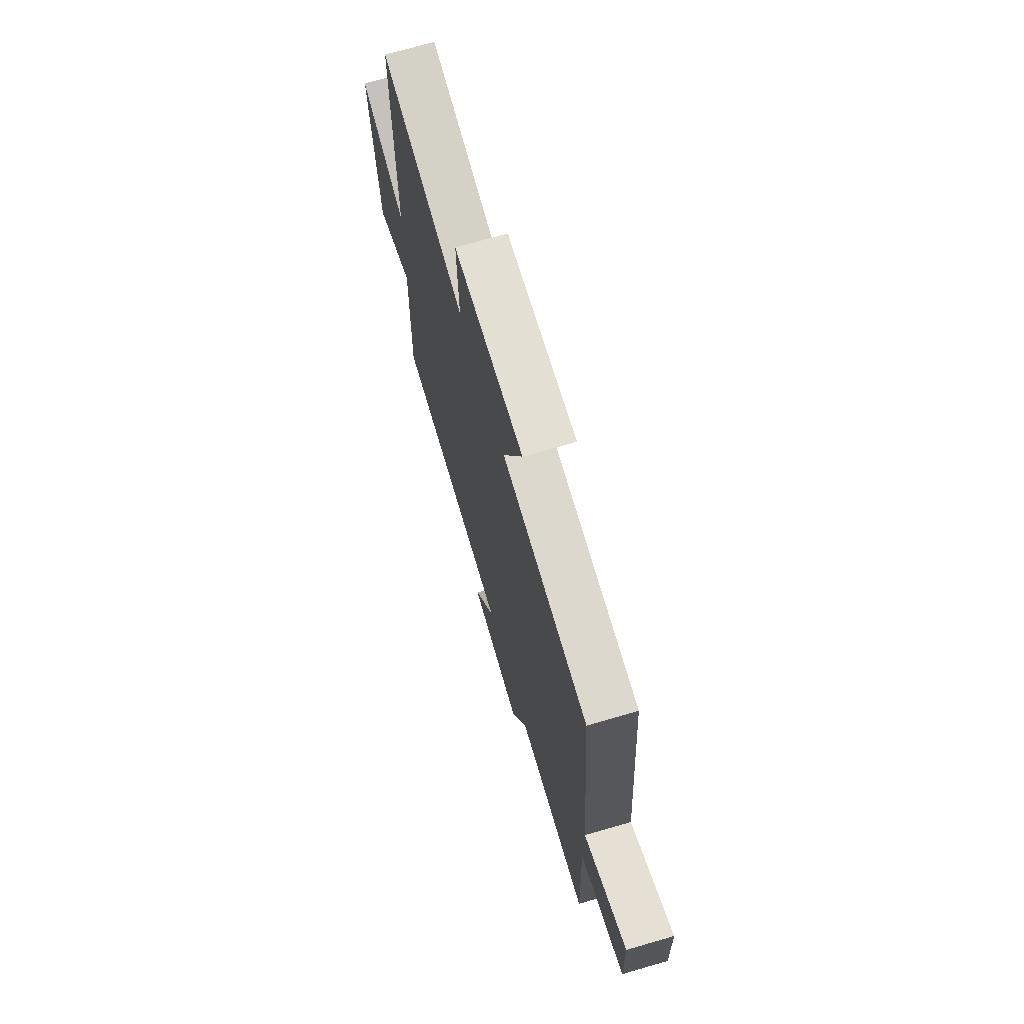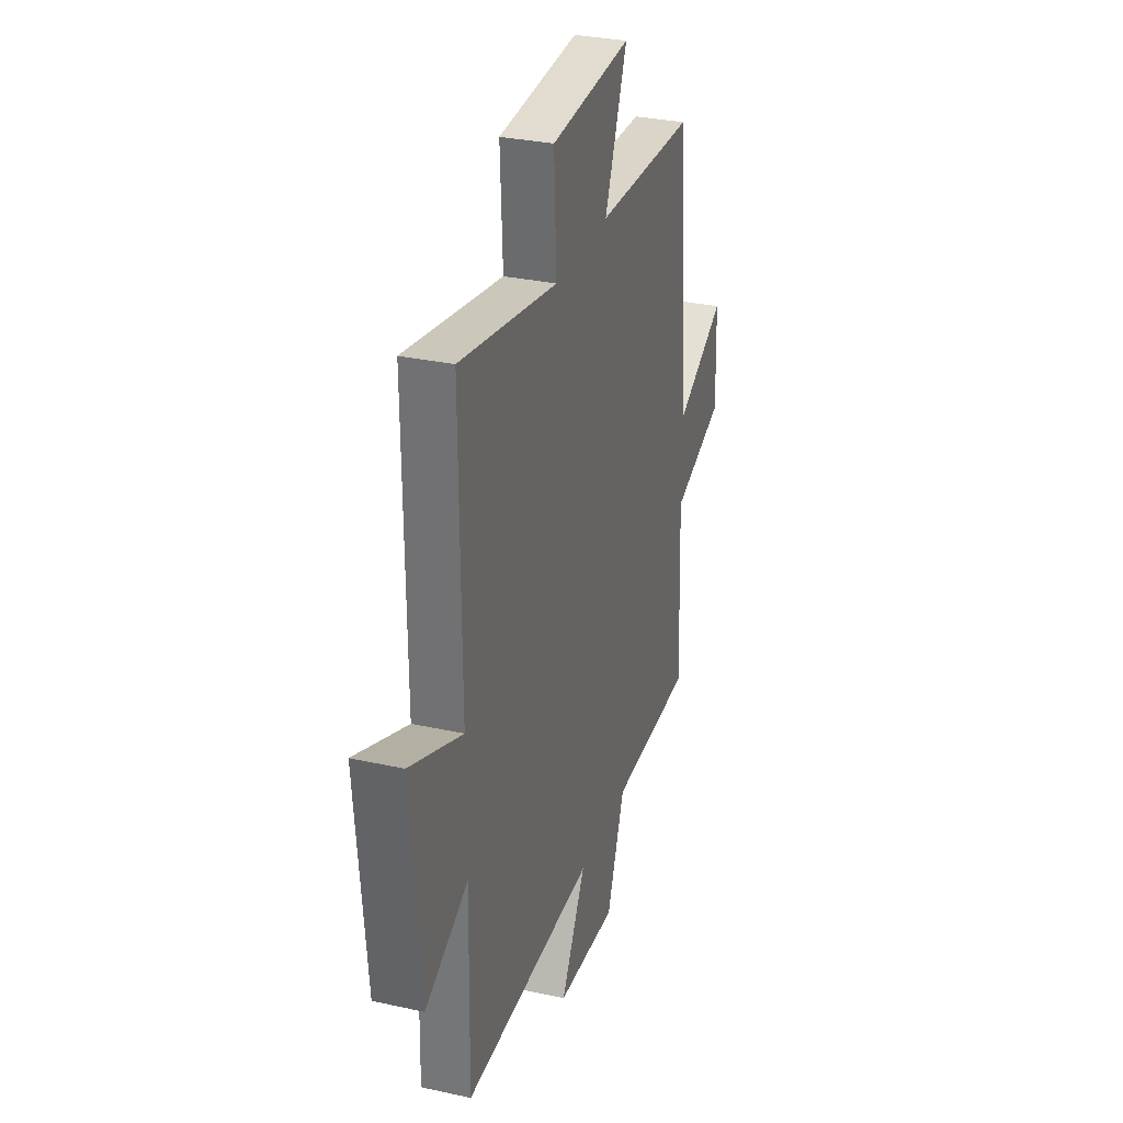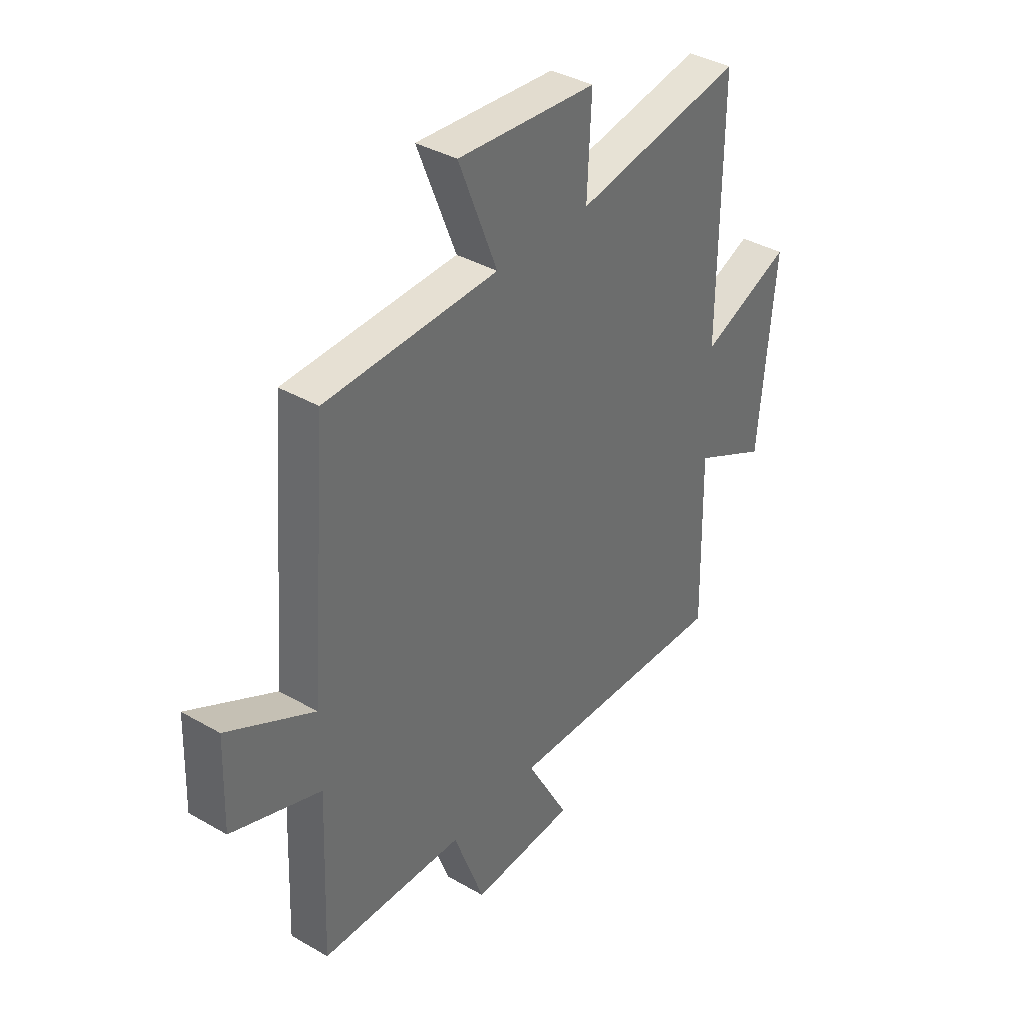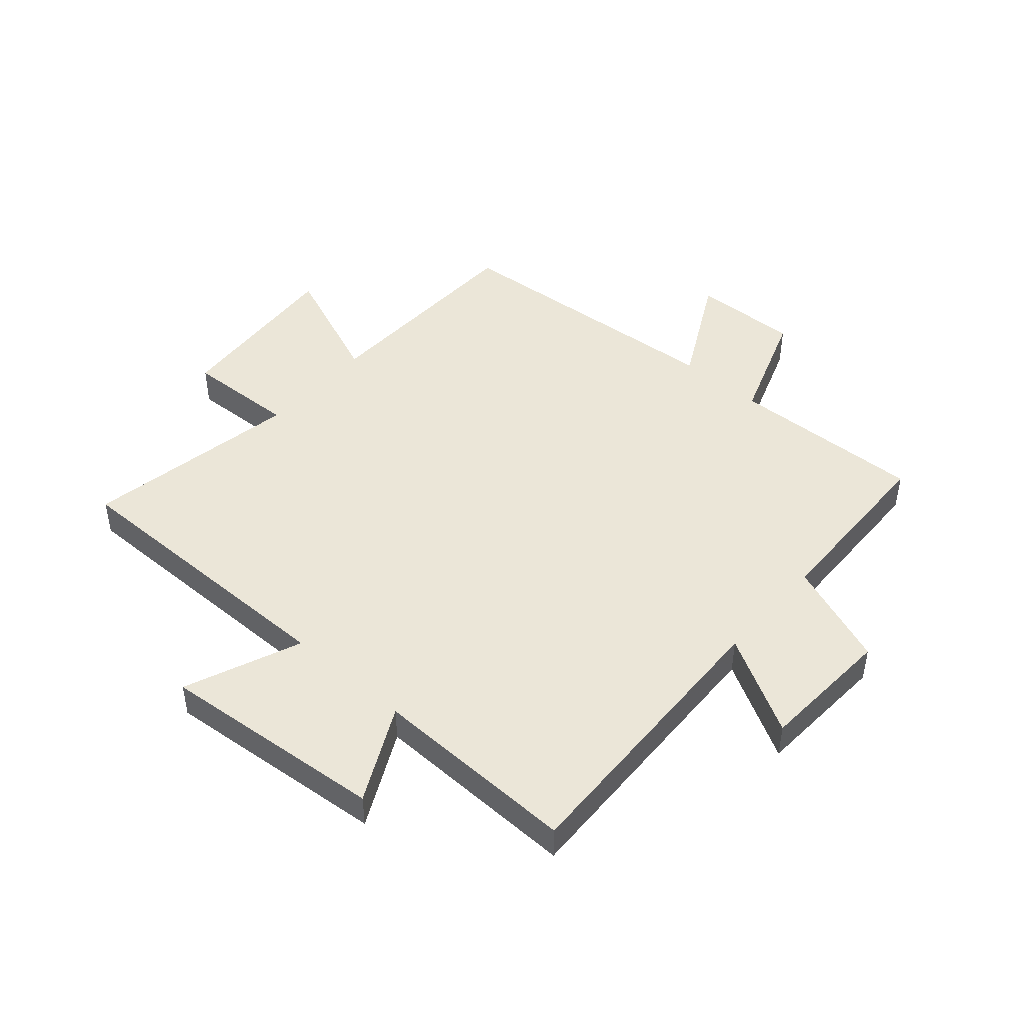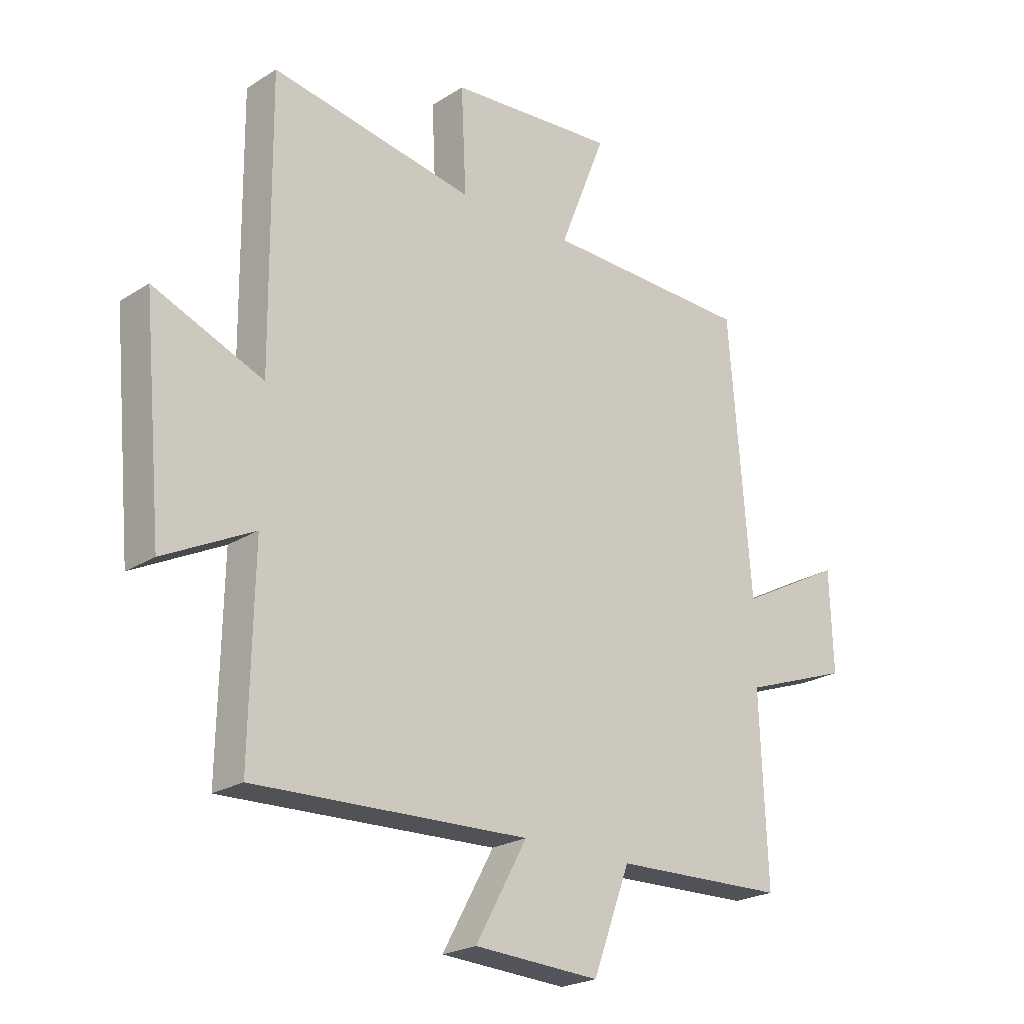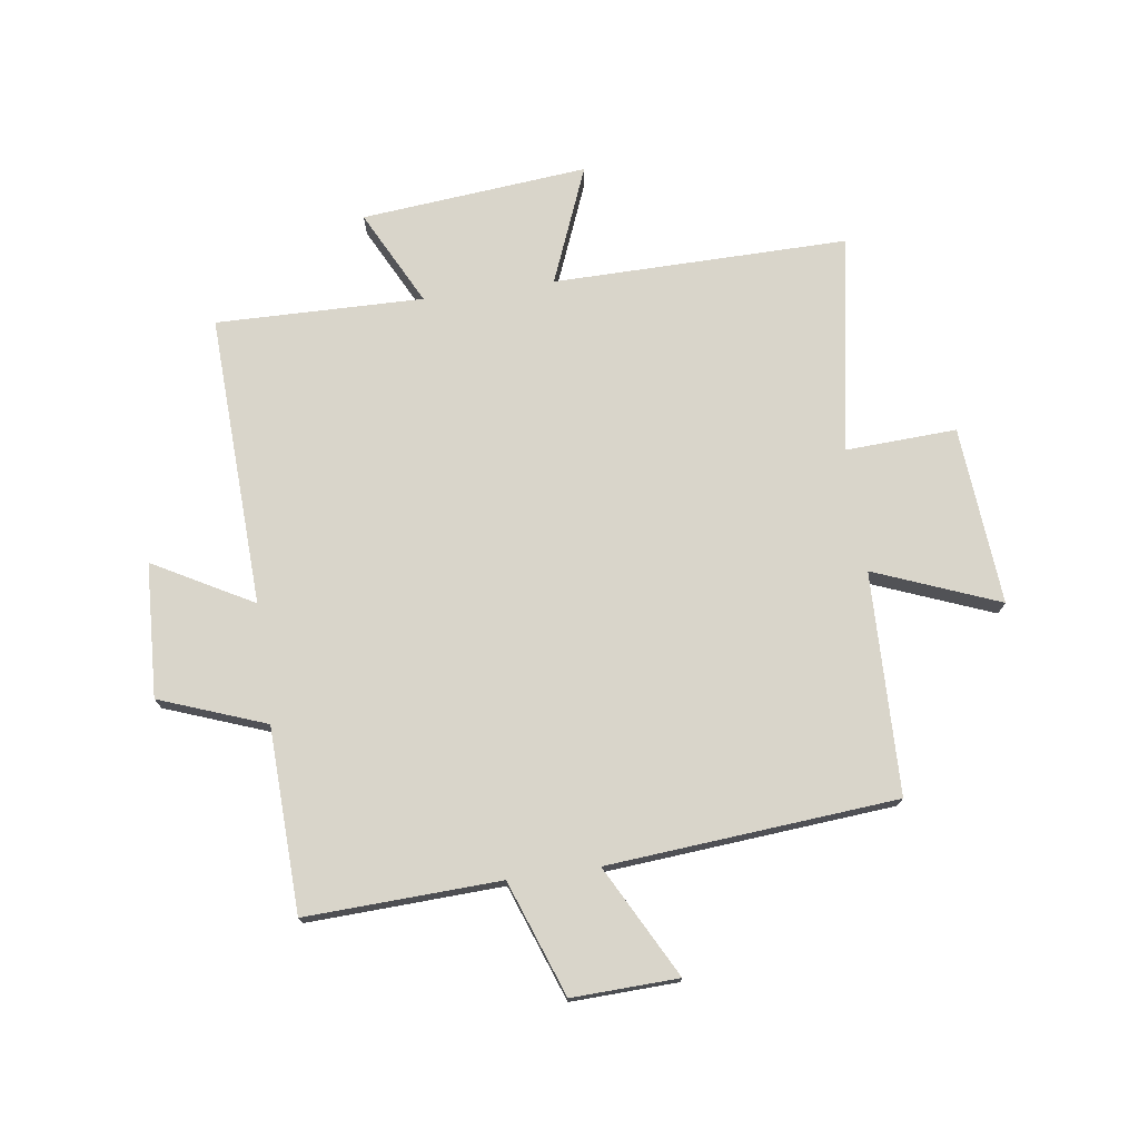
<metadata>
{"format":"obj","ext":"obj","renderer":"f3d","projection":"perspective","resolution":1024,"background":"white","views":[{"elev":70.9,"azim":-106.2,"up":"+Z"},{"elev":30.7,"azim":107.7,"up":"+Z"},{"elev":37.7,"azim":-53.6,"up":"+Z"},{"elev":46.4,"azim":131.4,"up":"+Y"},{"elev":-22.8,"azim":137.3,"up":"+Z"},{"elev":74.4,"azim":-98.1,"up":"+Y"}]}
</metadata>
<code>
v 0.507 0.07 -0.519
v 0.007 0.07 -0.5
v 0.101 0.07 -0.67
v -0.129 0.07 -0.682
v -0.197 0.07 -0.5
v -0.513 0.07 -0.49
v -0.5 0.07 -0.157
v -0.697 0.07 -0.086
v -0.691 0.07 0.096
v -0.5 0.07 -0.005
v -0.46 0.07 0.49
v -0.08 0.07 0.5
v -0.165 0.07 0.714
v 0.141 0.07 0.69
v 0.132 0.07 0.5
v 0.504 0.07 0.565
v 0.5 0.07 0.06
v 0.7 0.07 0.141
v 0.664 0.07 -0.247
v 0.5 0.07 -0.164
v 0.507 0 -0.519
v 0.007 0 -0.5
v 0.101 0 -0.67
v -0.129 0 -0.682
v -0.197 0 -0.5
v -0.513 0 -0.49
v -0.5 0 -0.157
v -0.697 0 -0.086
v -0.691 0 0.096
v -0.5 0 -0.005
v -0.46 0 0.49
v -0.08 0 0.5
v -0.165 0 0.714
v 0.141 0 0.69
v 0.132 0 0.5
v 0.504 0 0.565
v 0.5 0 0.06
v 0.7 0 0.141
v 0.664 0 -0.247
v 0.5 0 -0.164
f 17 18 19 20
f 15 16 17
f 15 17 20
f 12 13 14 15
f 20 1 2
f 15 20 2
f 12 15 2
f 11 12 2
f 10 11 2
f 7 8 9 10
f 5 6 7
f 10 2 3
f 7 10 3
f 5 7 3
f 3 4 5
f 40 39 38 37
f 37 36 35
f 40 37 35
f 35 34 33 32
f 22 21 40
f 22 40 35
f 22 35 32
f 22 32 31
f 22 31 30
f 30 29 28 27
f 27 26 25
f 23 22 30
f 23 30 27
f 23 27 25
f 25 24 23
f 1 21 22 2
f 2 22 23 3
f 3 23 24 4
f 4 24 25 5
f 5 25 26 6
f 6 26 27 7
f 7 27 28 8
f 8 28 29 9
f 9 29 30 10
f 10 30 31 11
f 11 31 32 12
f 12 32 33 13
f 13 33 34 14
f 14 34 35 15
f 15 35 36 16
f 16 36 37 17
f 17 37 38 18
f 18 38 39 19
f 19 39 40 20
f 20 40 21 1

</code>
